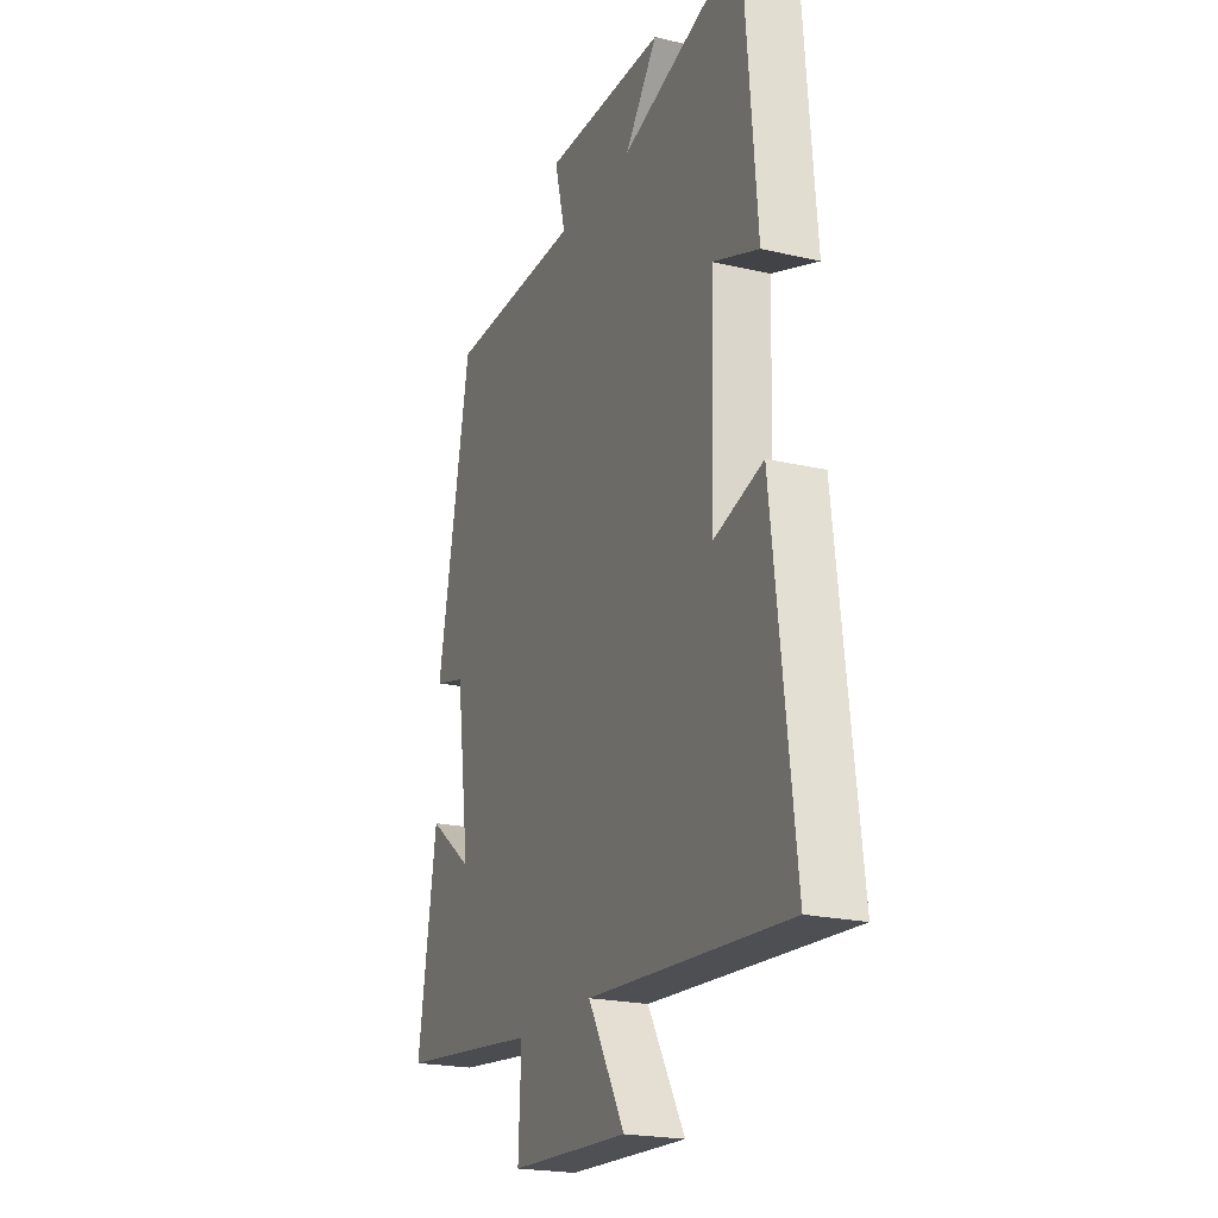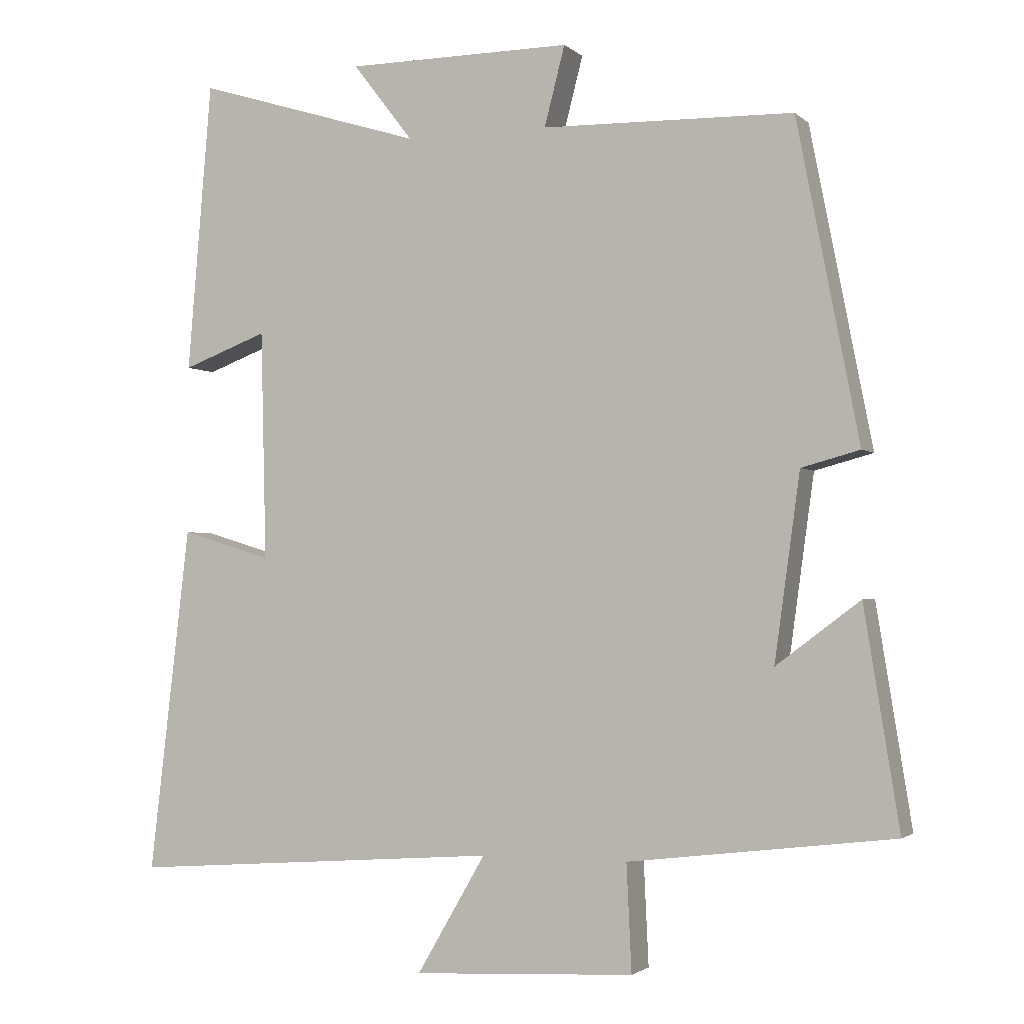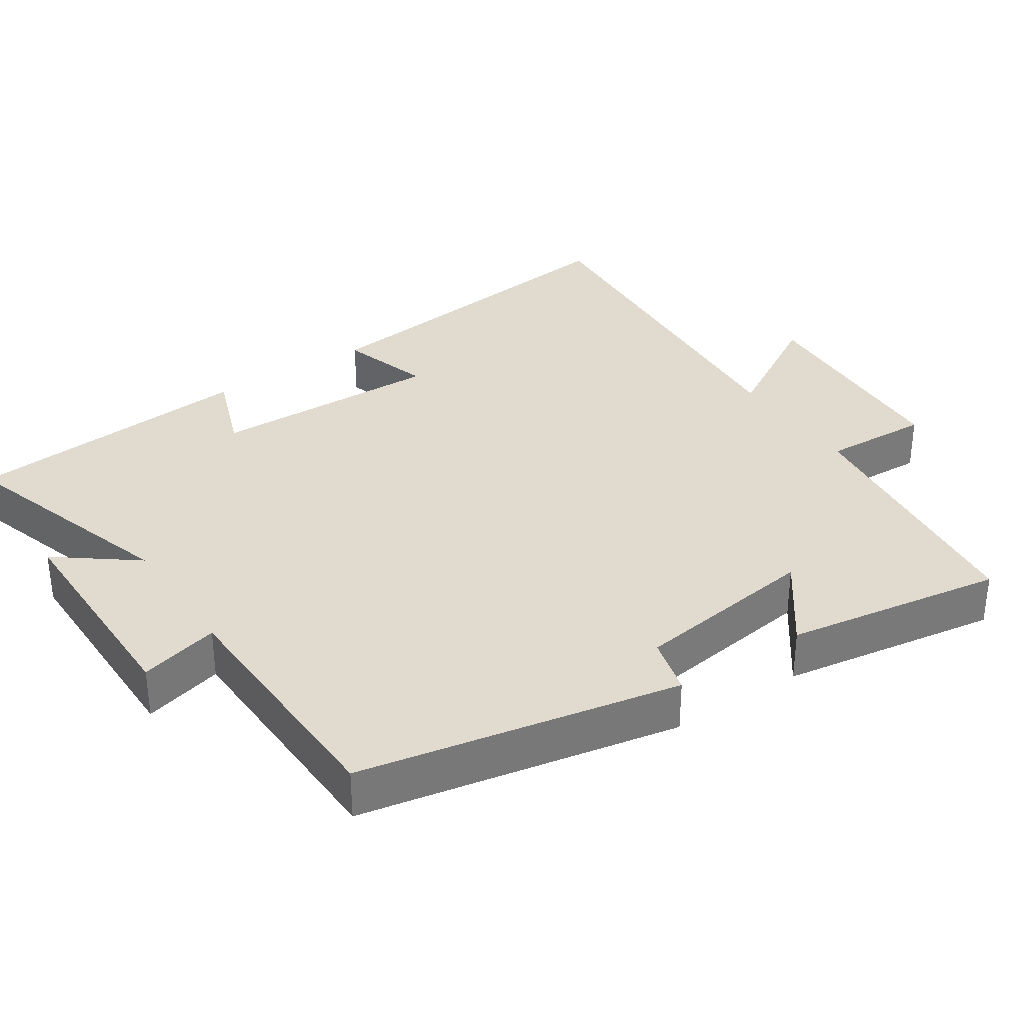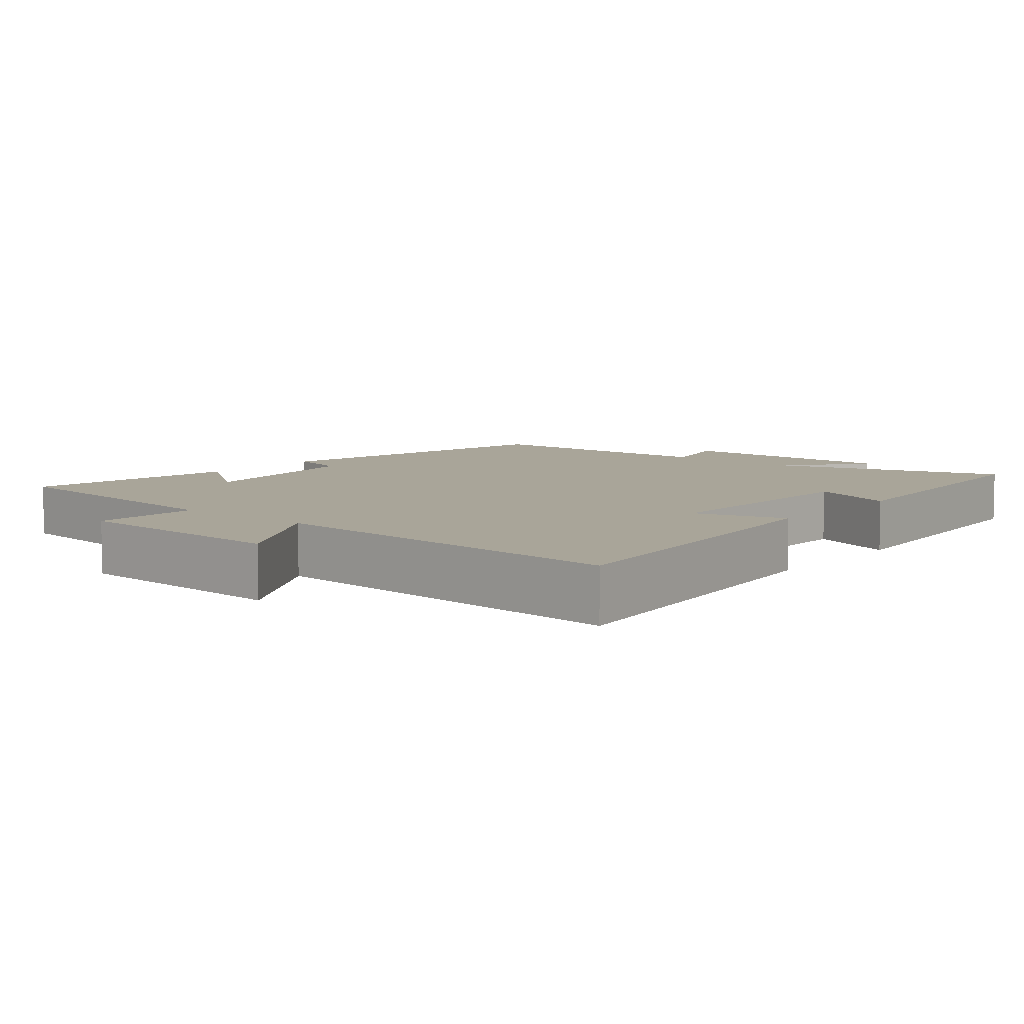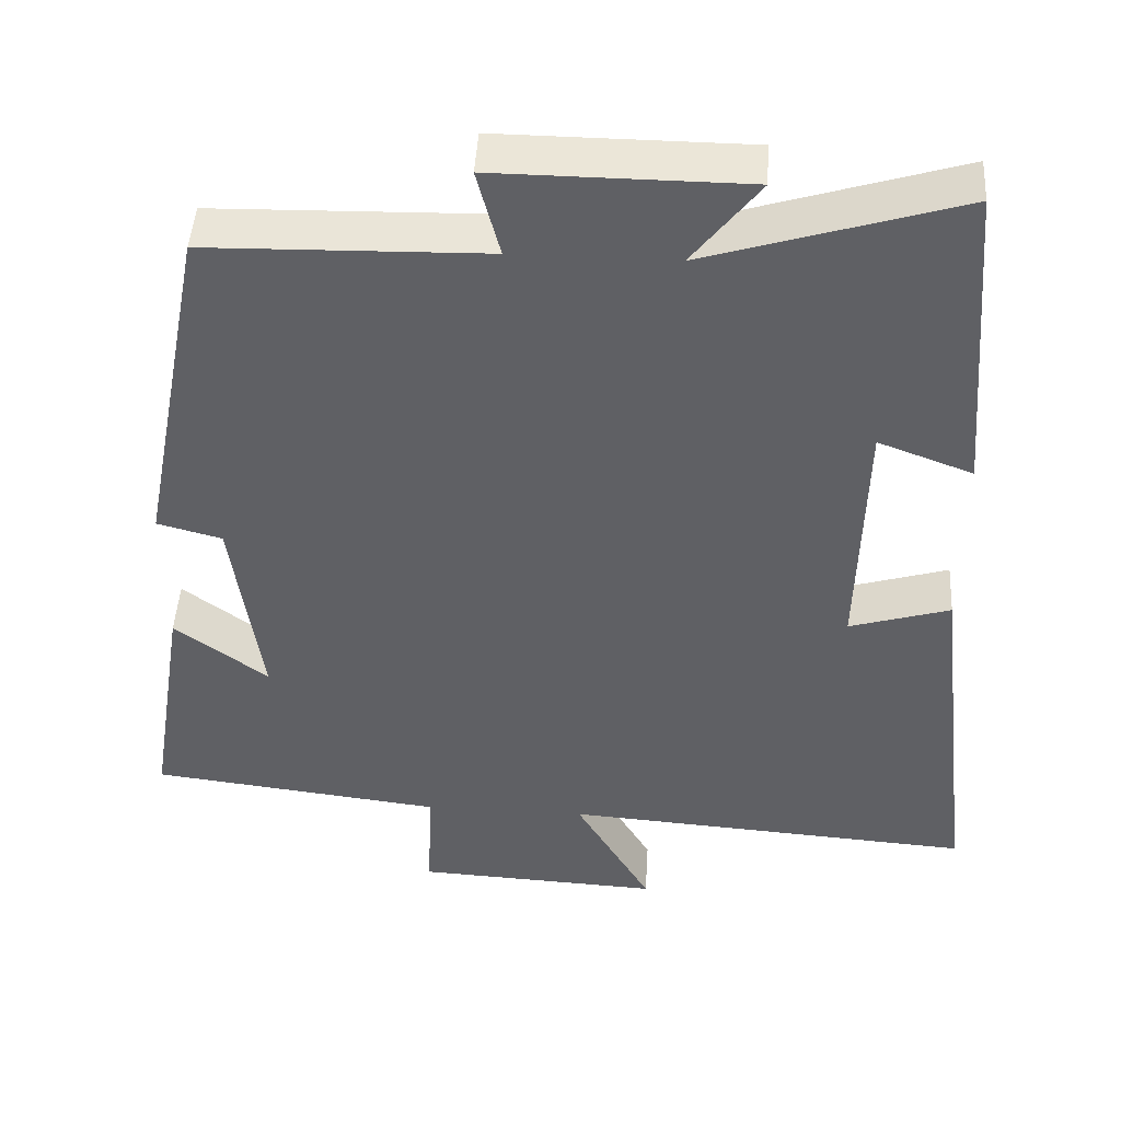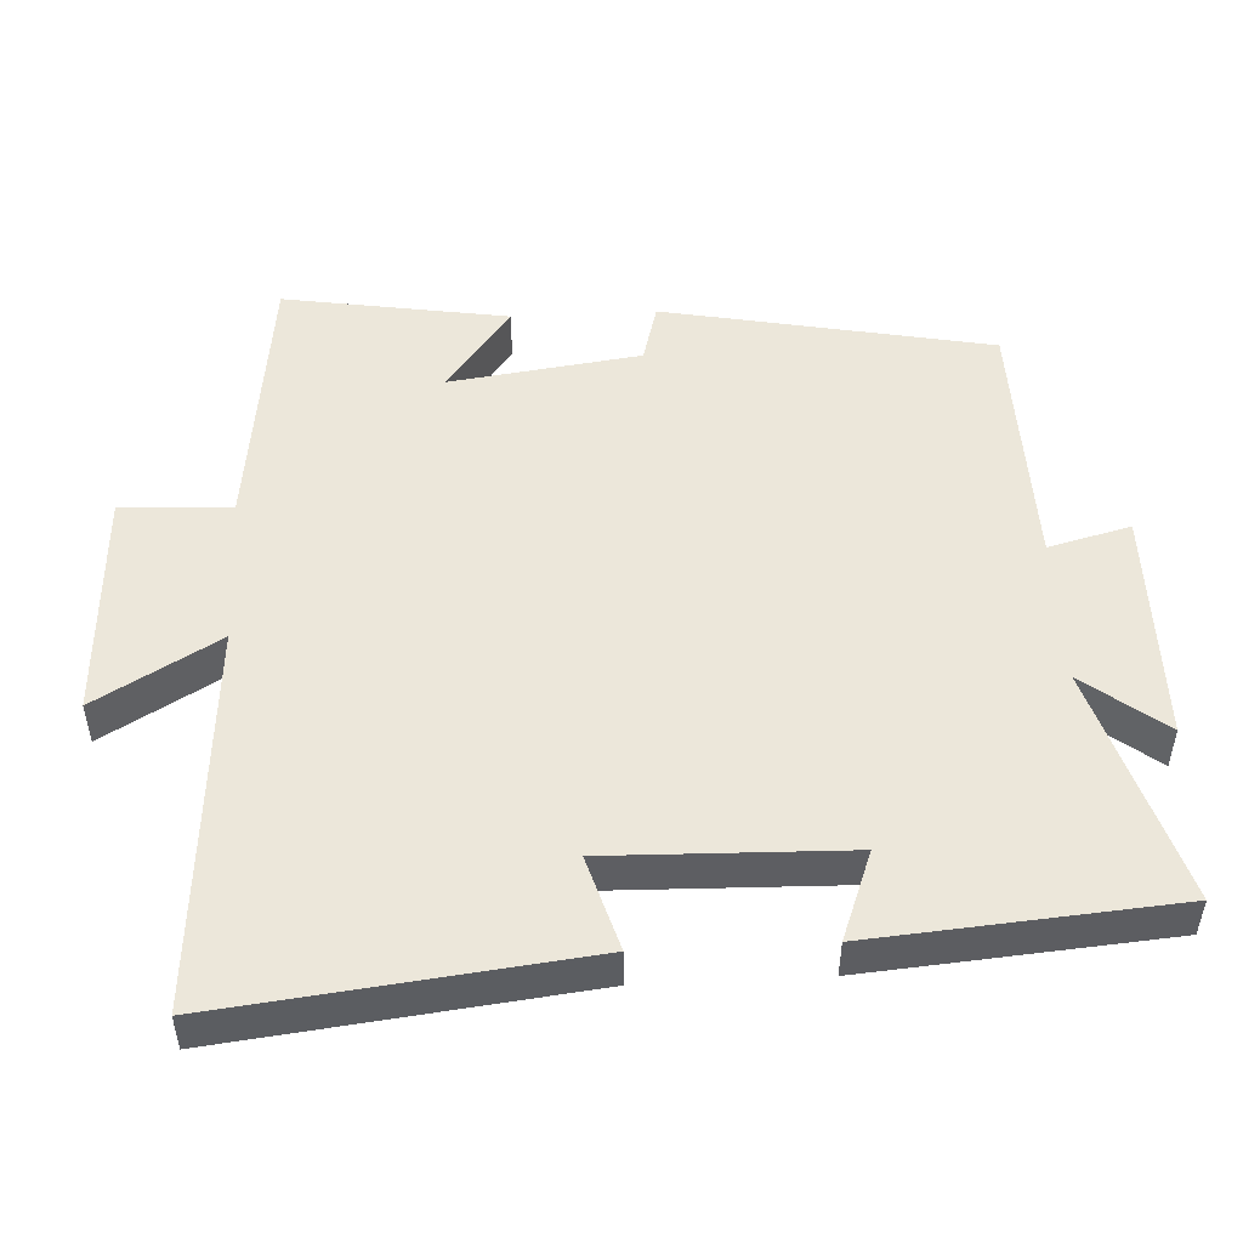
<metadata>
{"format":"obj","ext":"obj","renderer":"f3d","projection":"perspective","resolution":1024,"background":"white","views":[{"elev":-21.5,"azim":-112.5,"up":"+Z"},{"elev":-2.3,"azim":22.3,"up":"+Z"},{"elev":33.6,"azim":56.2,"up":"+Y"},{"elev":7.4,"azim":-140.4,"up":"+Y"},{"elev":46.3,"azim":-176.6,"up":"+Z"},{"elev":50.4,"azim":-92.9,"up":"+Y"}]}
</metadata>
<code>
v -0.466 0.07 0.599
v -0.145 0.07 0.5
v -0.23 0.07 0.61
v 0.088 0.07 0.612
v 0.059 0.07 0.5
v 0.413 0.07 0.492
v 0.5 0.07 0.045
v 0.418 0.07 0.023
v 0.382 0.07 -0.237
v 0.5 0.07 -0.149
v 0.549 0.07 -0.455
v 0.176 0.07 -0.5
v 0.183 0.07 -0.65
v -0.129 0.07 -0.666
v -0.032 0.07 -0.5
v -0.557 0.07 -0.538
v -0.5 0.07 -0.05
v -0.372 0.07 -0.089
v -0.38 0.07 0.235
v -0.5 0.07 0.19
v -0.466 0 0.599
v -0.145 0 0.5
v -0.23 0 0.61
v 0.088 0 0.612
v 0.059 0 0.5
v 0.413 0 0.492
v 0.5 0 0.045
v 0.418 0 0.023
v 0.382 0 -0.237
v 0.5 0 -0.149
v 0.549 0 -0.455
v 0.176 0 -0.5
v 0.183 0 -0.65
v -0.129 0 -0.666
v -0.032 0 -0.5
v -0.557 0 -0.538
v -0.5 0 -0.05
v -0.372 0 -0.089
v -0.38 0 0.235
v -0.5 0 0.19
f 19 20 1 2
f 18 19 2
f 15 16 17 18
f 15 18 2
f 12 13 14 15
f 12 15 2
f 9 10 11 12
f 8 9 12 2
f 7 8 2
f 6 7 2
f 5 6 2
f 2 3 4 5
f 22 21 40 39
f 22 39 38
f 38 37 36 35
f 22 38 35
f 35 34 33 32
f 22 35 32
f 32 31 30 29
f 22 32 29 28
f 22 28 27
f 22 27 26
f 22 26 25
f 25 24 23 22
f 1 21 22 2
f 2 22 23 3
f 3 23 24 4
f 4 24 25 5
f 5 25 26 6
f 6 26 27 7
f 7 27 28 8
f 8 28 29 9
f 9 29 30 10
f 10 30 31 11
f 11 31 32 12
f 12 32 33 13
f 13 33 34 14
f 14 34 35 15
f 15 35 36 16
f 16 36 37 17
f 17 37 38 18
f 18 38 39 19
f 19 39 40 20
f 20 40 21 1

</code>
